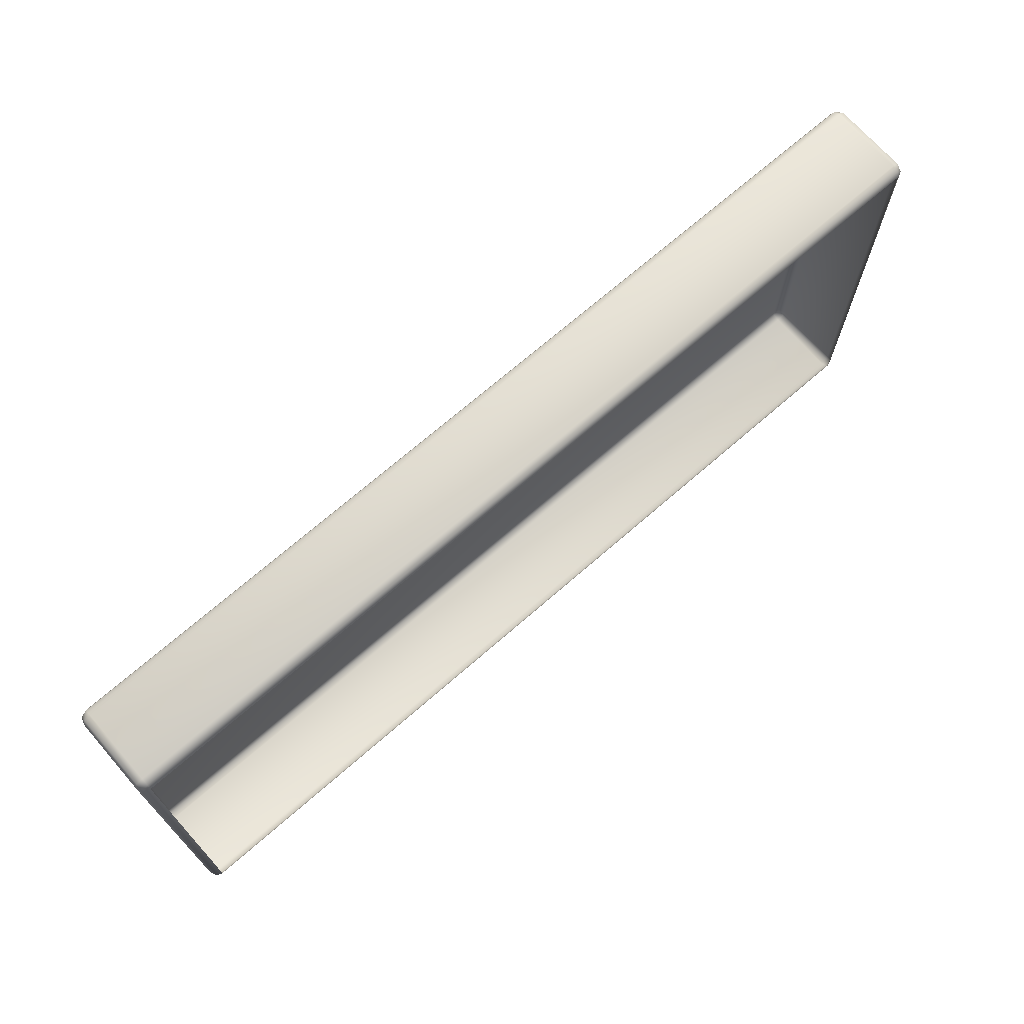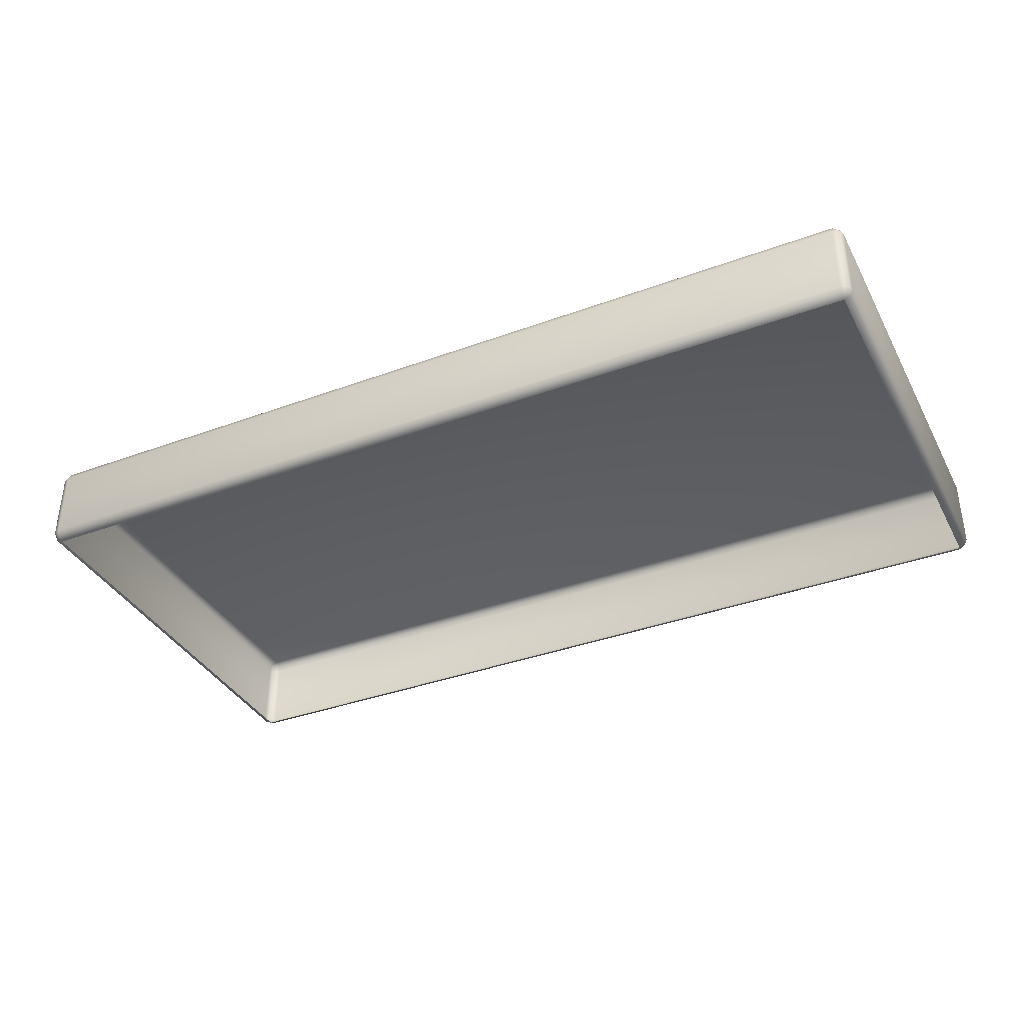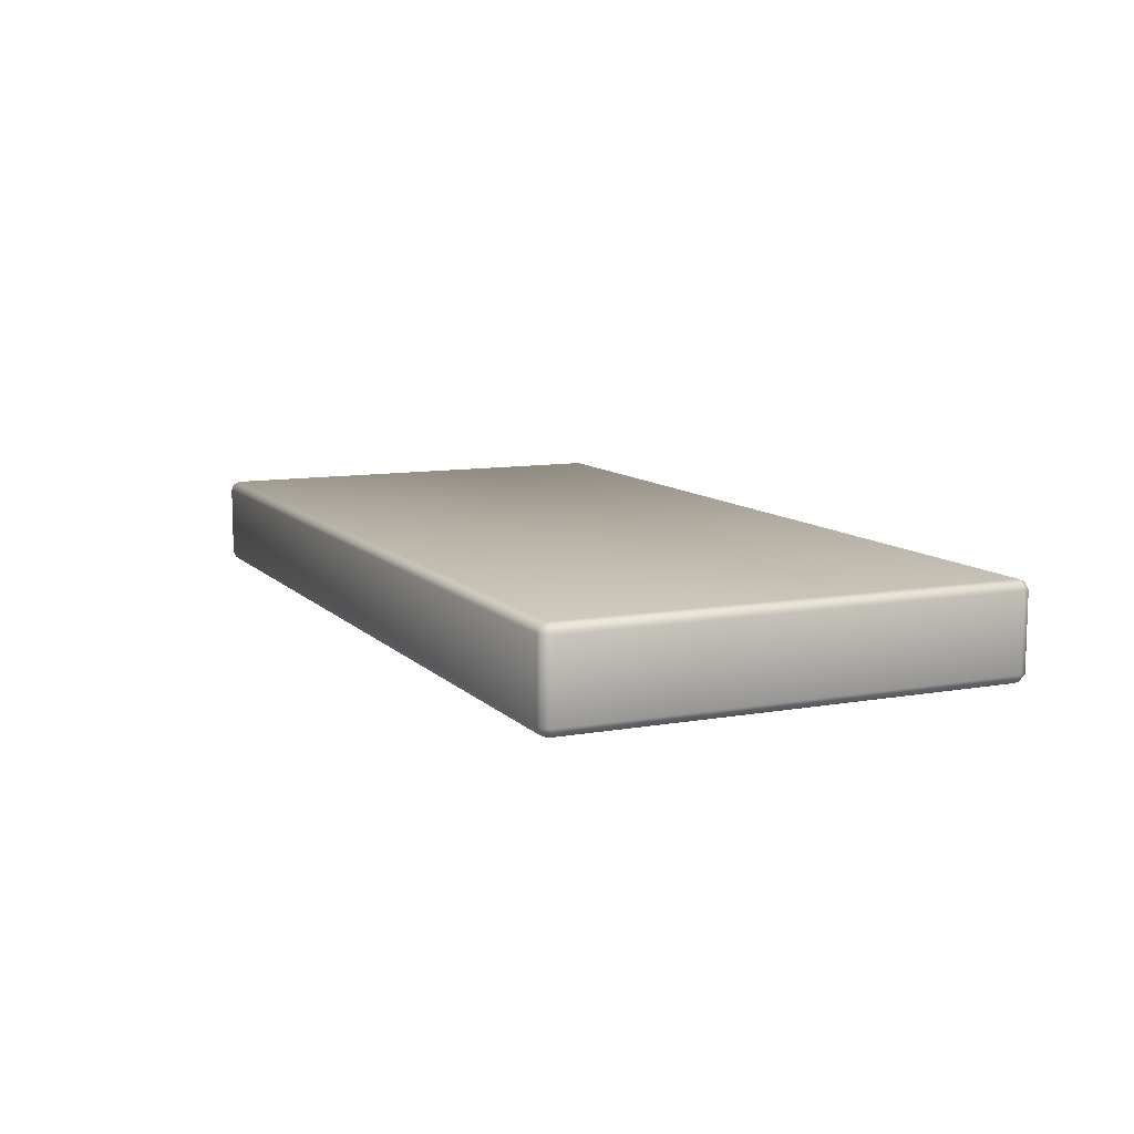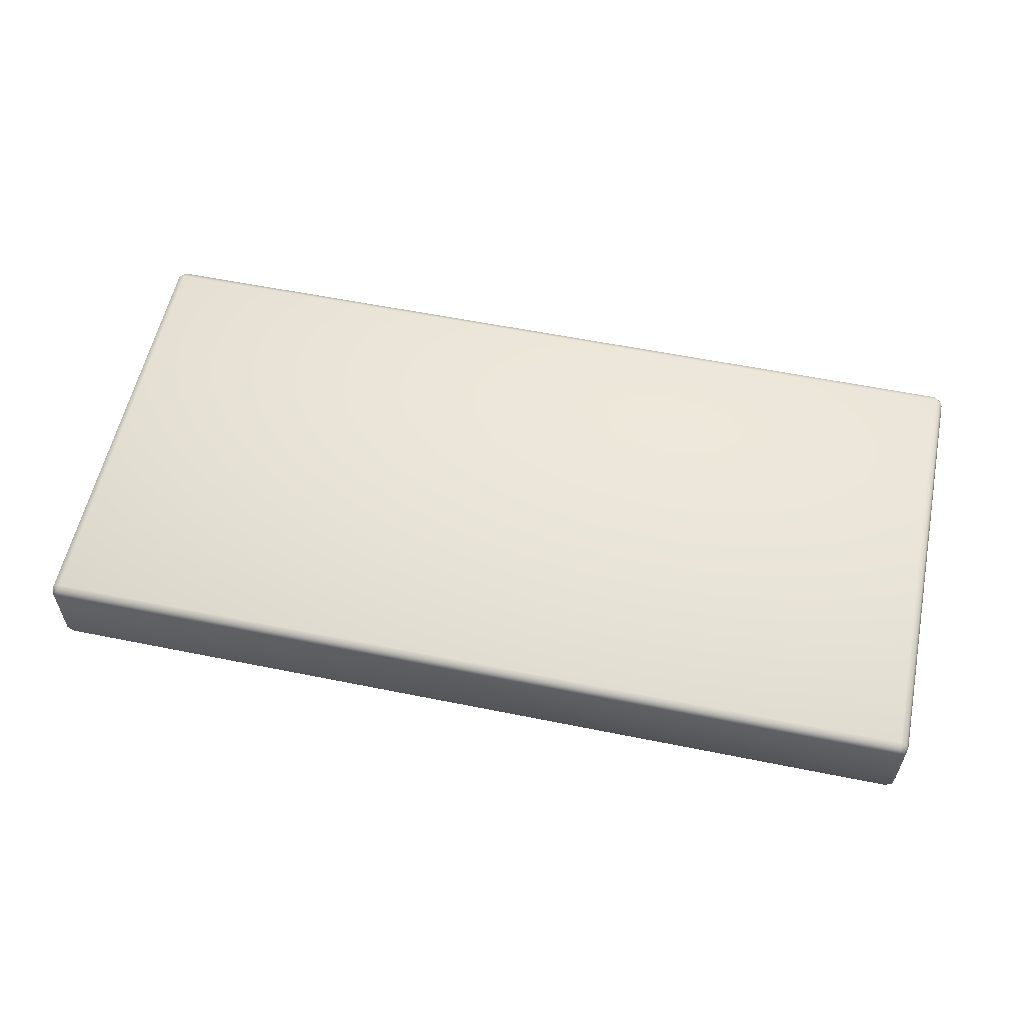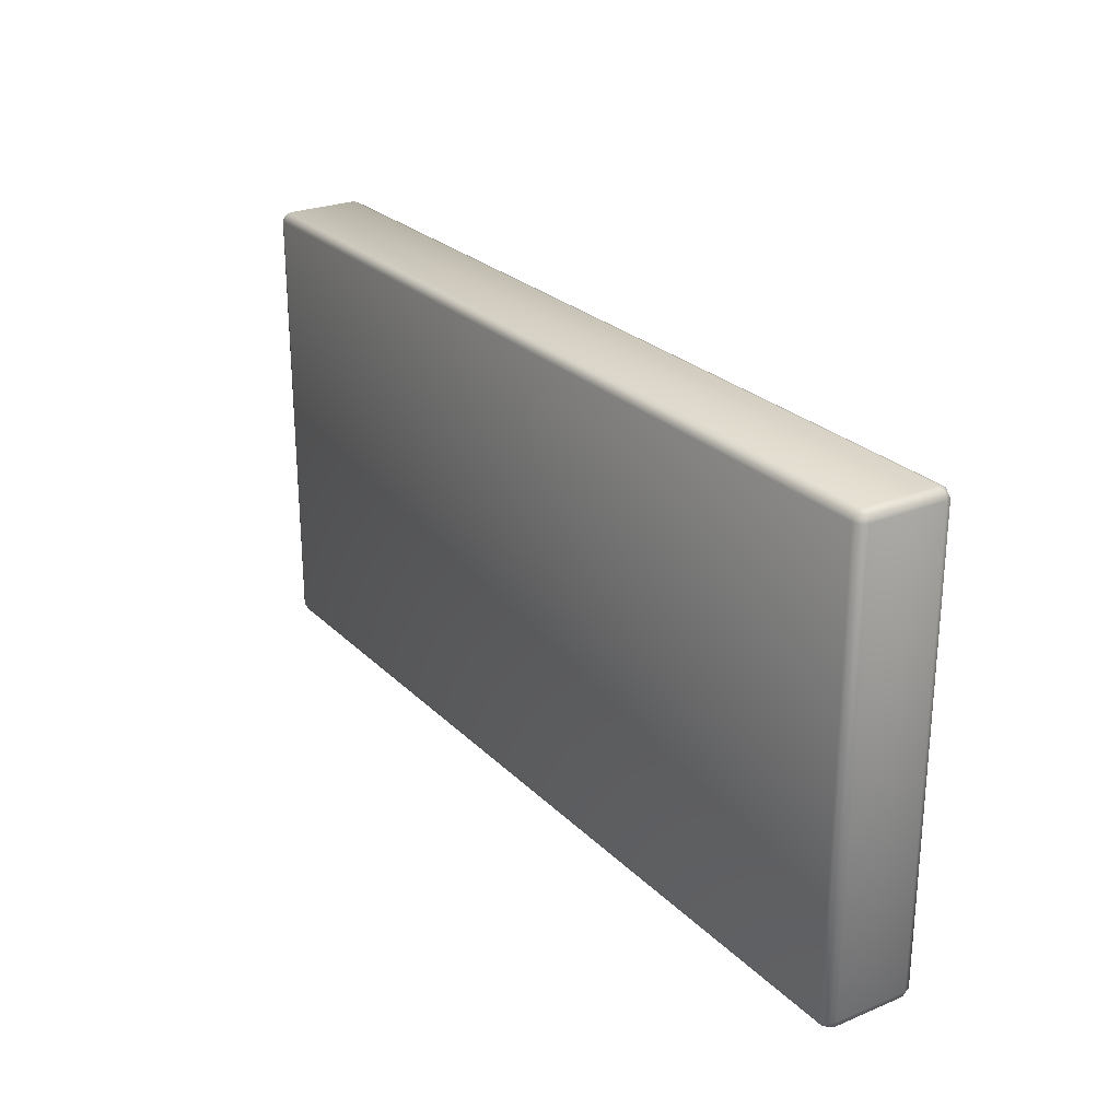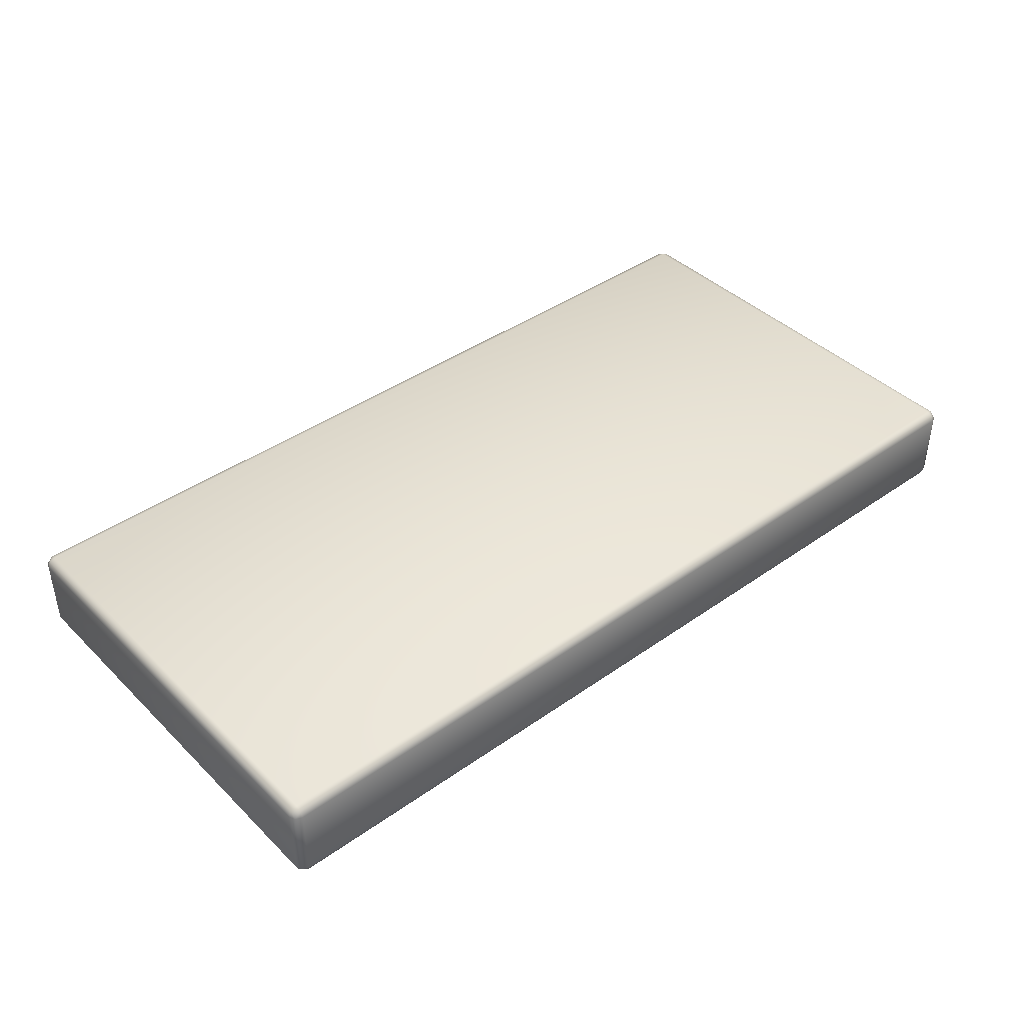
<metadata>
{"format":"obj","ext":"obj","renderer":"f3d","projection":"perspective","resolution":1024,"background":"white","views":[{"elev":70.3,"azim":138.9,"up":"+Y"},{"elev":-37.0,"azim":-154.6,"up":"+Z"},{"elev":10.0,"azim":-114.4,"up":"+Z"},{"elev":57.2,"azim":11.9,"up":"+Z"},{"elev":25.4,"azim":56.6,"up":"+Y"},{"elev":41.3,"azim":-40.6,"up":"+Z"}]}
</metadata>
<code>
g default
v 144.8 85 -499.8
v 144.8 85 -498.2
v 144.8 84.8 -498
v 144.8 75.2 -498
v 144.8 75 -498.2
v 144.8 75 -499.8
v 144.8 75.2 -500
v 144.8 84.8 -500
v 145 84.8 -499.8
v 145 75.2 -499.8
v 145 84.8 -498.2
v 145 75.2 -498.2
v 144.8 84.94 -498.1
v 144.8 75.06 -498.1
v 144.8 84.94 -499.9
v 144.8 75.06 -499.9
v 144.9 84.94 -499.8
v 144.9 84.94 -498.2
v 144.9 75.06 -499.8
v 144.9 75.06 -498.2
v 144.9 75.2 -498.1
v 144.9 84.8 -498.1
v 144.9 75.2 -499.9
v 144.9 84.8 -499.9
v 125.2 85 -499.8
v 125.2 85 -498.2
v 125.2 84.8 -498
v 125.2 75.2 -498
v 125.2 75 -498.2
v 125.2 75 -499.8
v 125.2 75.2 -500
v 125.2 84.8 -500
v 125 84.8 -499.8
v 125 75.2 -499.8
v 125 84.8 -498.2
v 125 75.2 -498.2
v 125.2 84.94 -498.1
v 125.2 75.06 -498.1
v 125.2 84.94 -499.9
v 125.2 75.06 -499.9
v 125.1 84.94 -499.8
v 125.1 84.94 -498.2
v 125.1 75.06 -499.8
v 125.1 75.06 -498.2
v 125.1 75.2 -498.1
v 125.1 84.8 -498.1
v 125.1 75.2 -499.9
v 125.1 84.8 -499.9
g remoteFBXASC045control01_A
f 9 11 12 10
f 17 1 2 18
f 18 11 9 17
f 6 19 20 5
f 19 10 12 20
f 4 21 22 3
f 21 12 11 22
f 8 24 23 7
f 24 9 10 23
f 2 13 18
f 18 22 11
f 22 18 13
f 13 3 22
f 14 5 20
f 21 20 12
f 20 21 14
f 4 14 21
f 15 1 17
f 24 17 9
f 17 24 15
f 8 15 24
f 6 16 19
f 19 23 10
f 23 19 16
f 16 7 23
f 35 33 34 36
f 42 26 25 41
f 35 42 41 33
f 43 30 29 44
f 34 43 44 36
f 45 28 27 46
f 36 45 46 35
f 48 32 31 47
f 33 48 47 34
f 37 26 42
f 46 42 35
f 42 46 37
f 27 37 46
f 29 38 44
f 44 45 36
f 45 44 38
f 38 28 45
f 25 39 41
f 41 48 33
f 48 41 39
f 39 32 48
f 40 30 43
f 47 43 34
f 43 47 40
f 31 40 47
f 3 27 28 4
f 13 37 27 3
f 4 28 38 14
f 2 26 37 13
f 14 38 29 5
f 1 25 26 2
f 5 29 30 6
f 25 1 15 39
f 6 30 40 16
f 8 32 39 15
f 16 40 31 7

</code>
